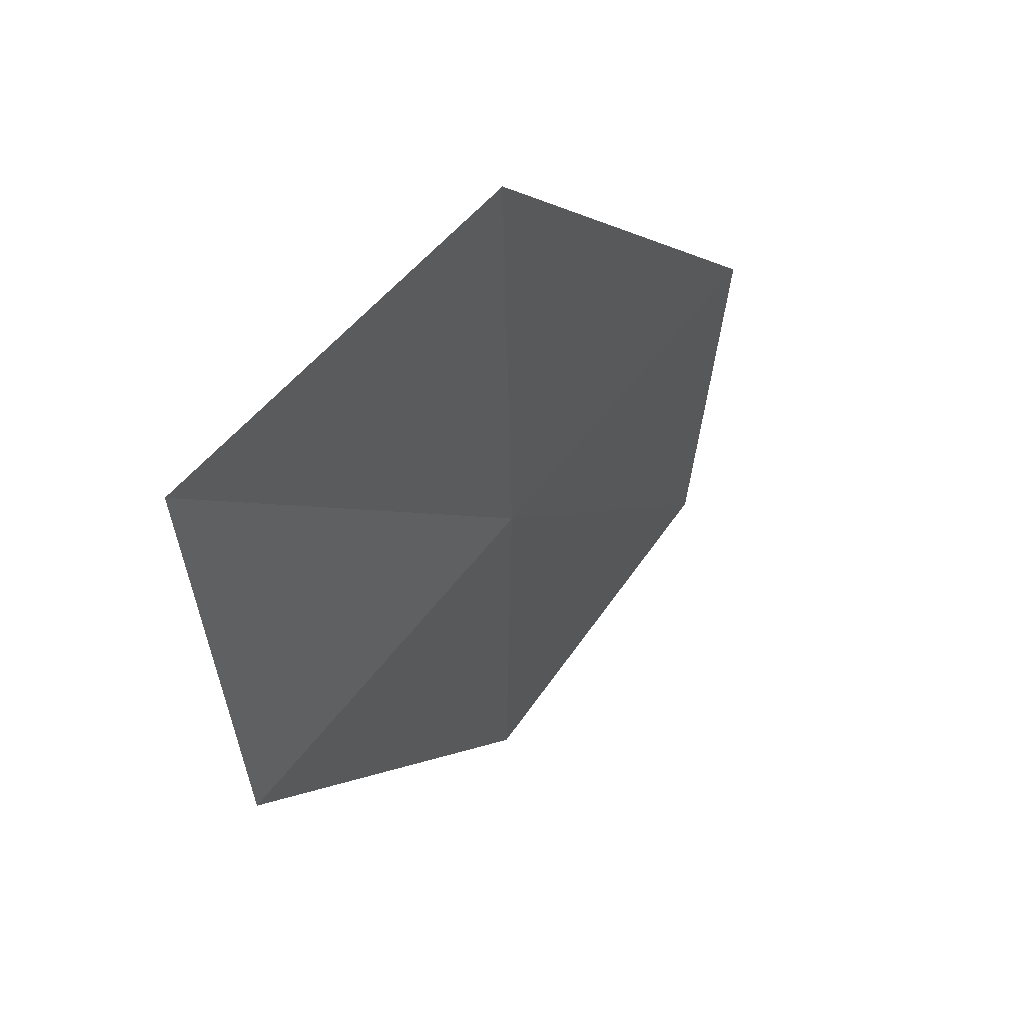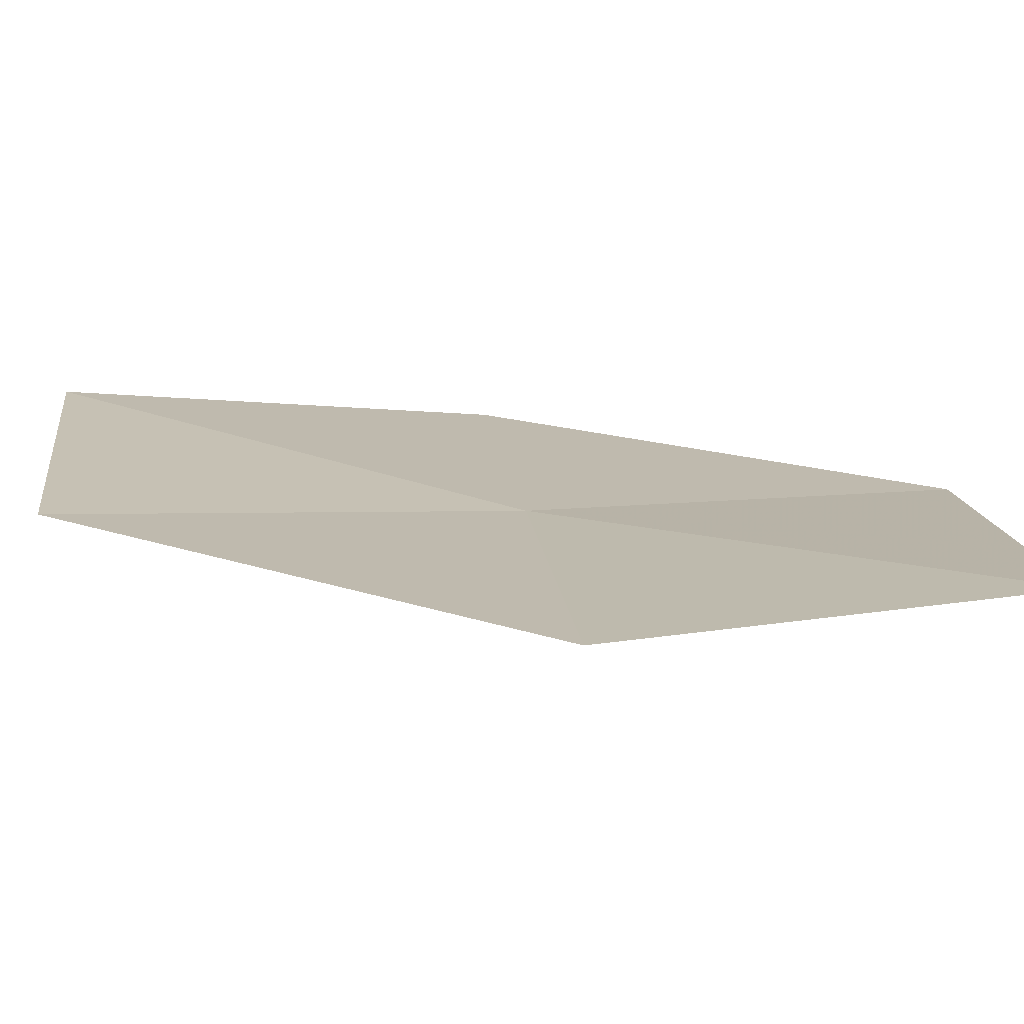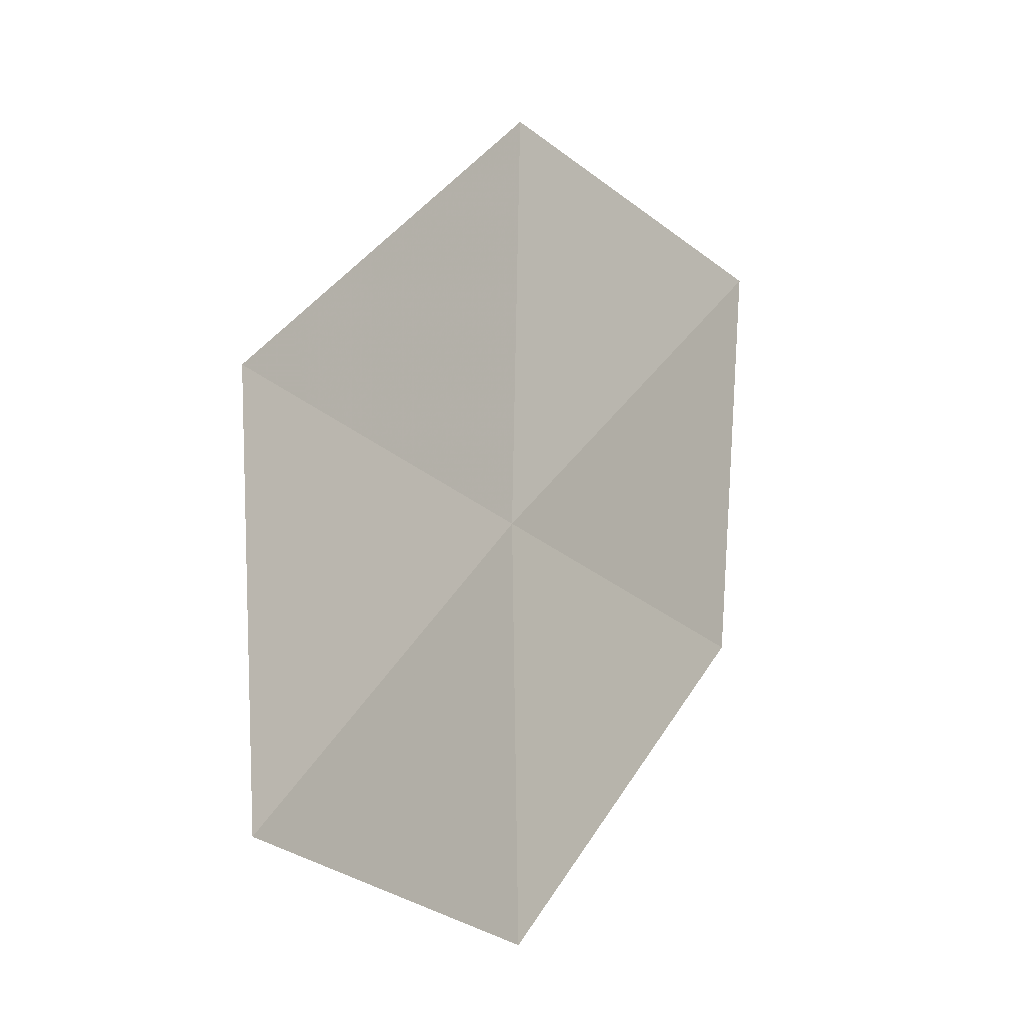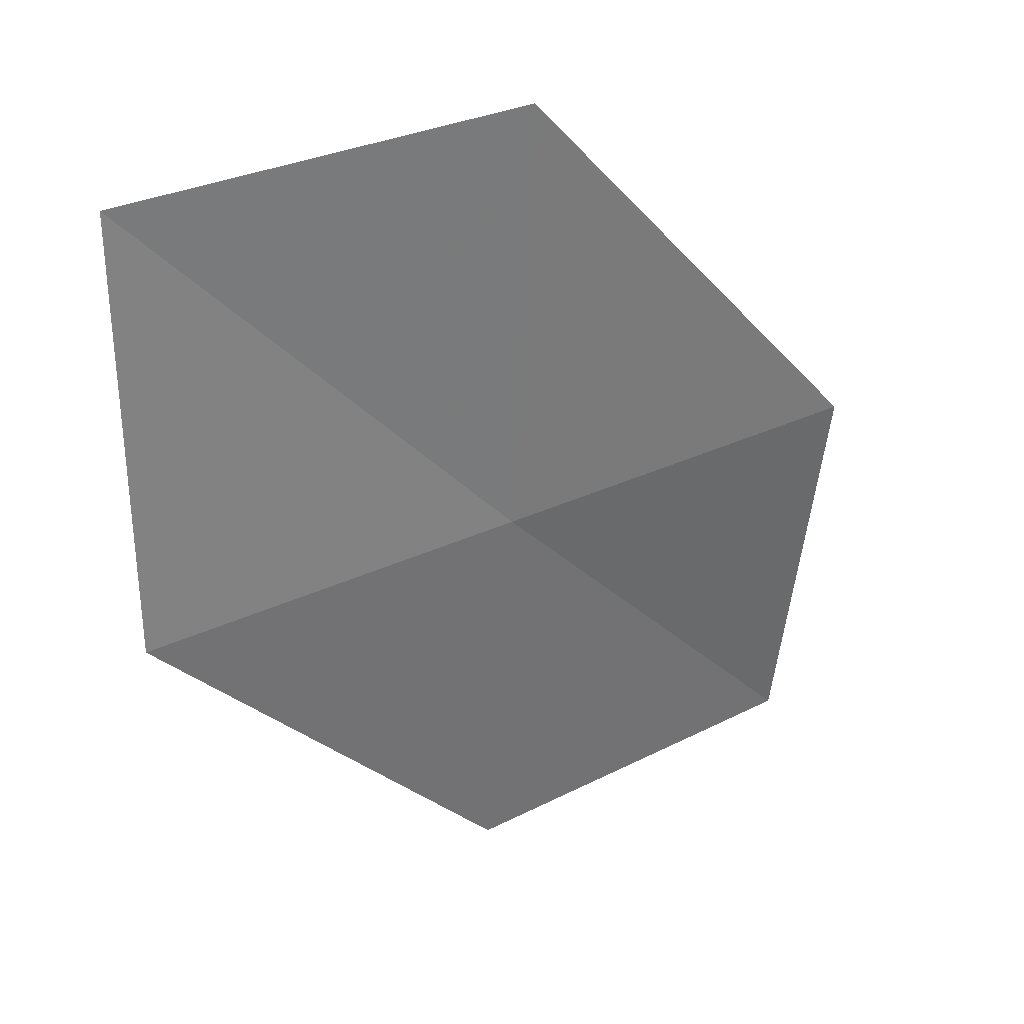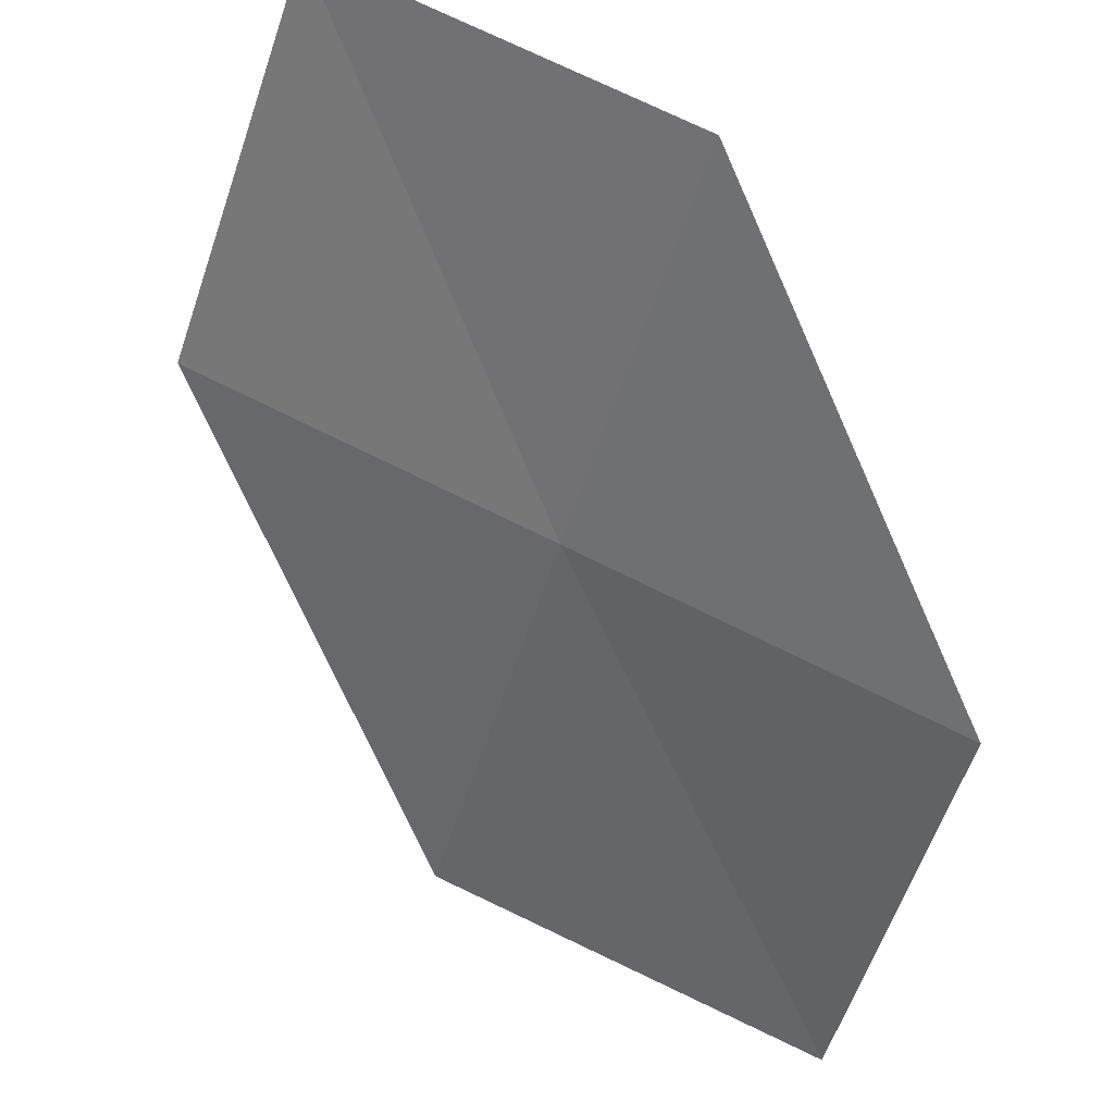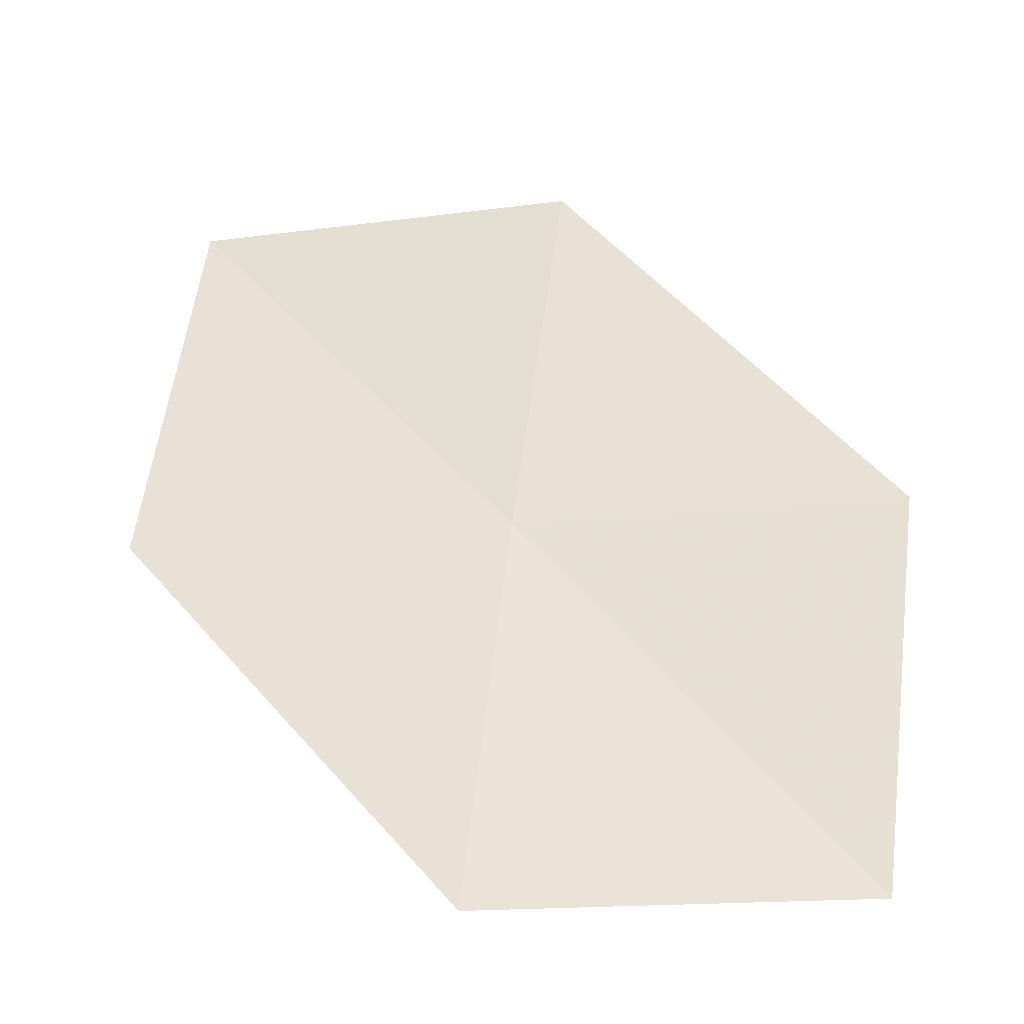
<metadata>
{"format":"obj","ext":"obj","renderer":"f3d","projection":"perspective","resolution":1024,"background":"white","views":[{"elev":59.3,"azim":-25.8,"up":"+Z"},{"elev":42.5,"azim":83.0,"up":"+Y"},{"elev":-26.6,"azim":153.7,"up":"+Z"},{"elev":40.7,"azim":-1.8,"up":"+Z"},{"elev":-56.5,"azim":167.2,"up":"+Y"},{"elev":-30.7,"azim":34.2,"up":"+Z"}]}
</metadata>
<code>
v -3.243 2.552 73.32
v -6.02 1.15 73.32
v -6.012 1.768 76.82
v -3.063 3.071 76.82
v -0.4662 3.953 73.32
v -0.8122 3.715 70.04
v -3.467 2.205 70.04
f 1 2 3
f 1 3 4
f 1 4 5
f 1 5 6
f 1 6 7
f 1 7 2

</code>
